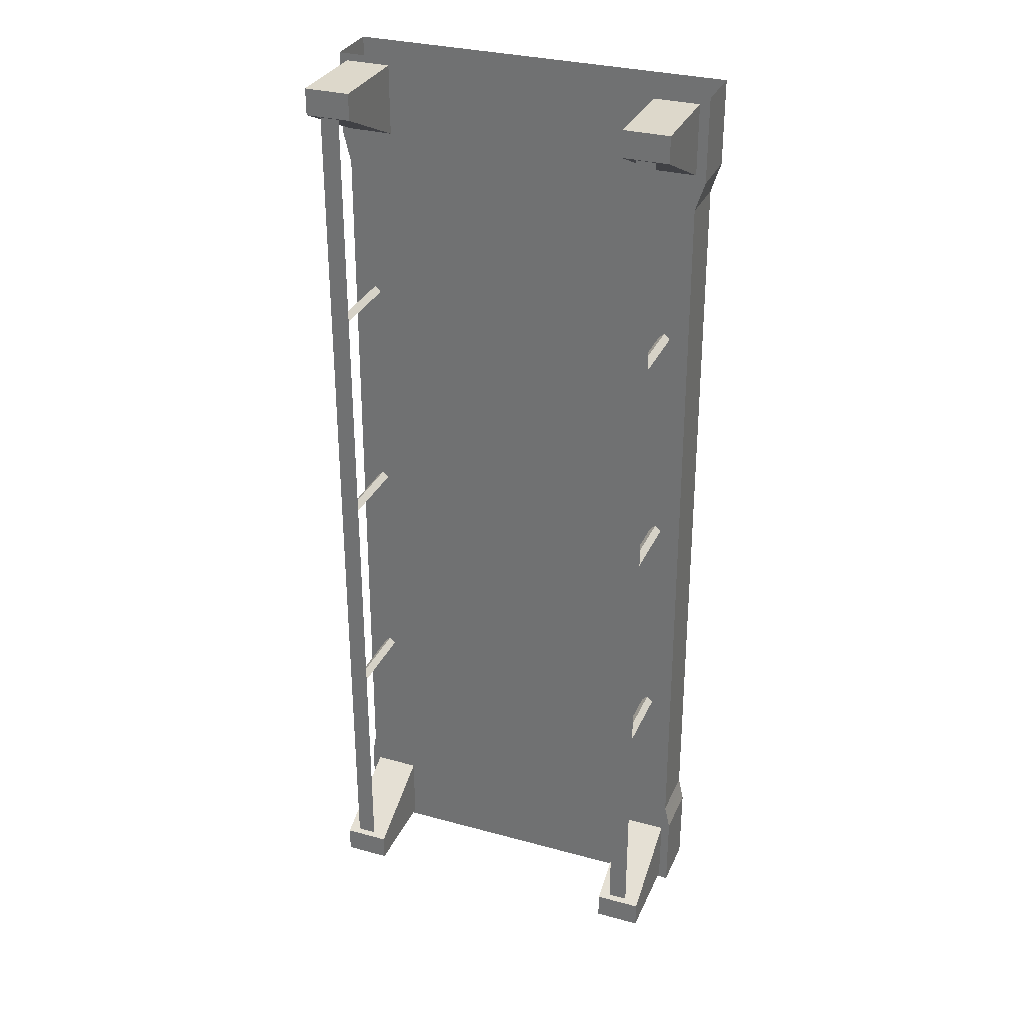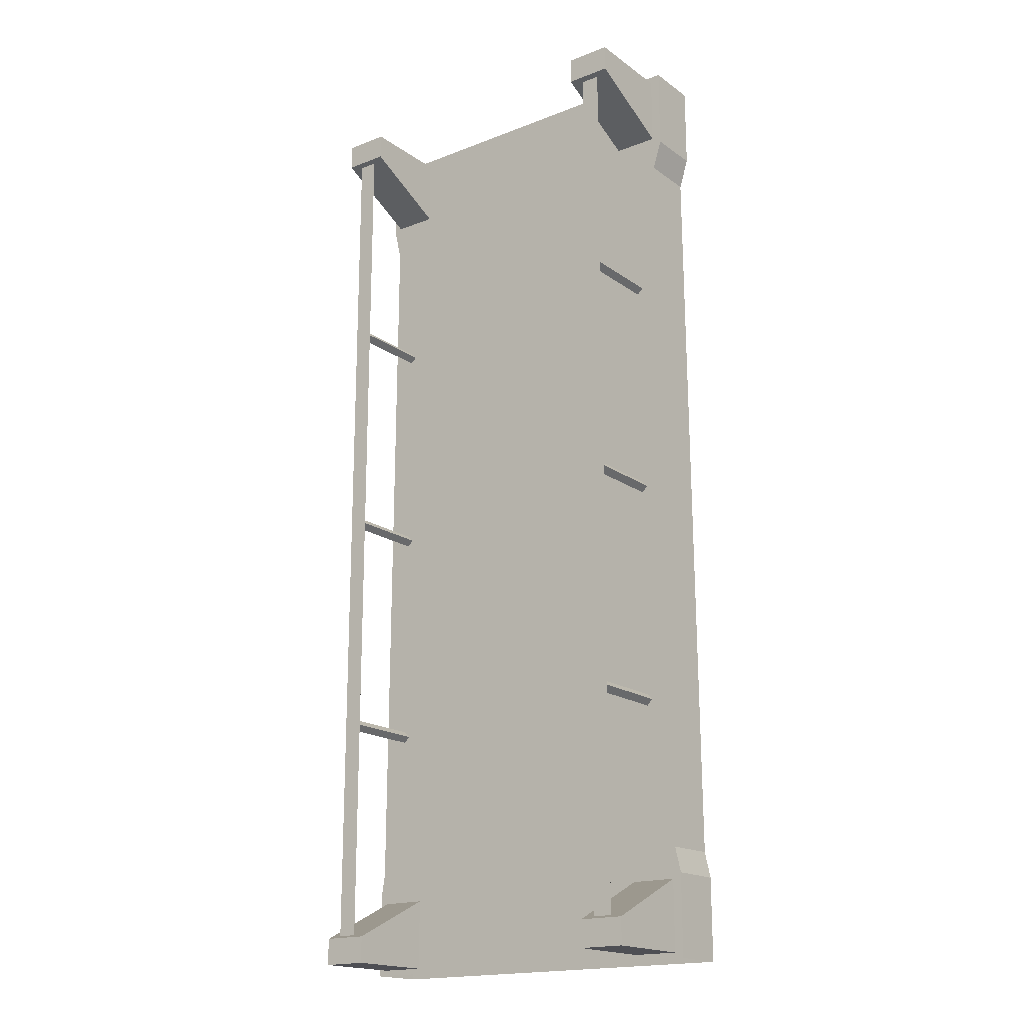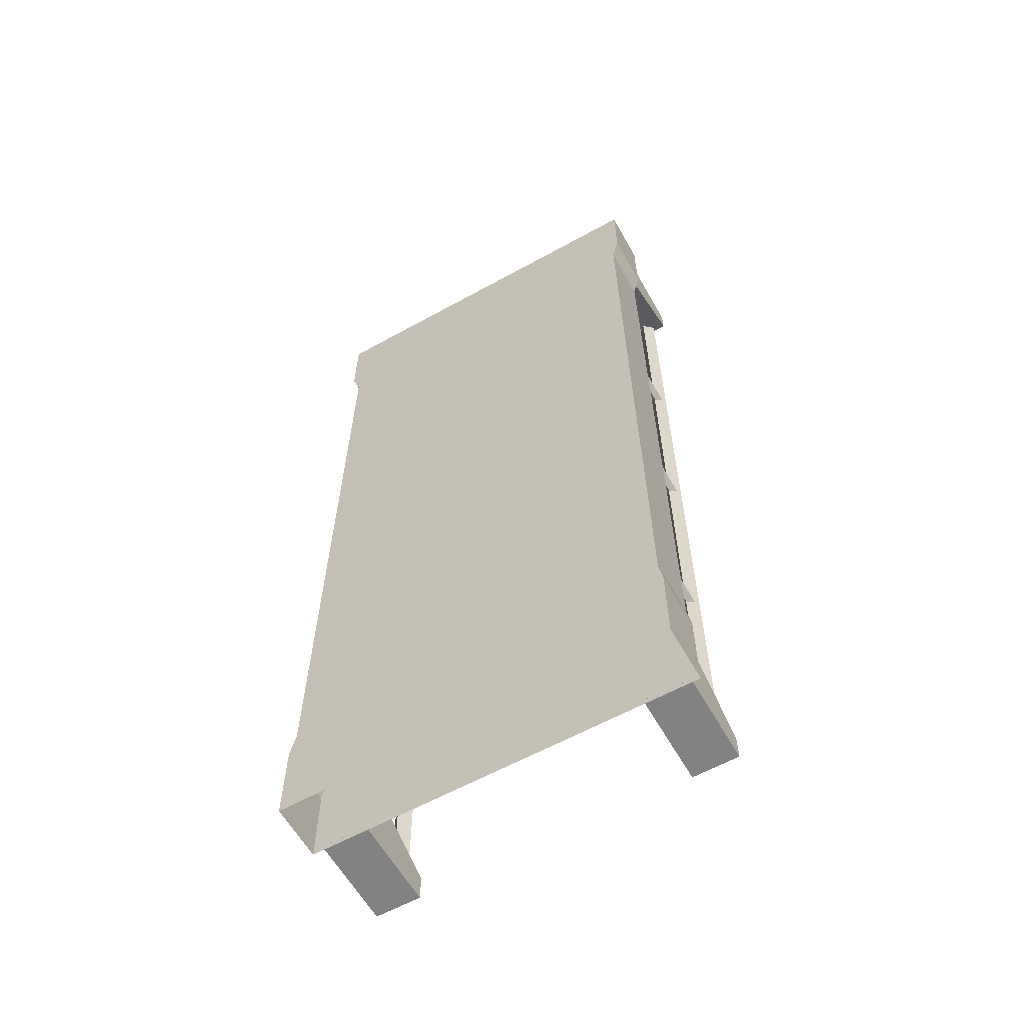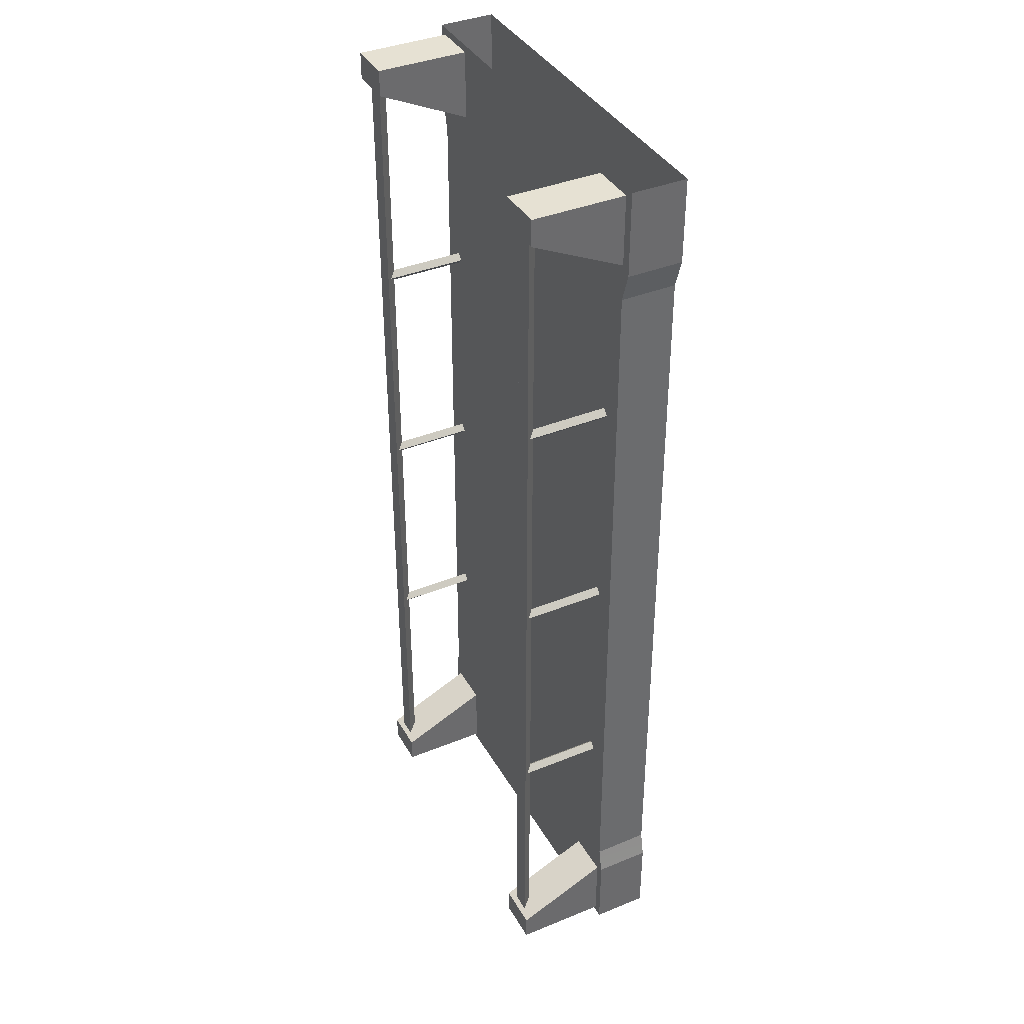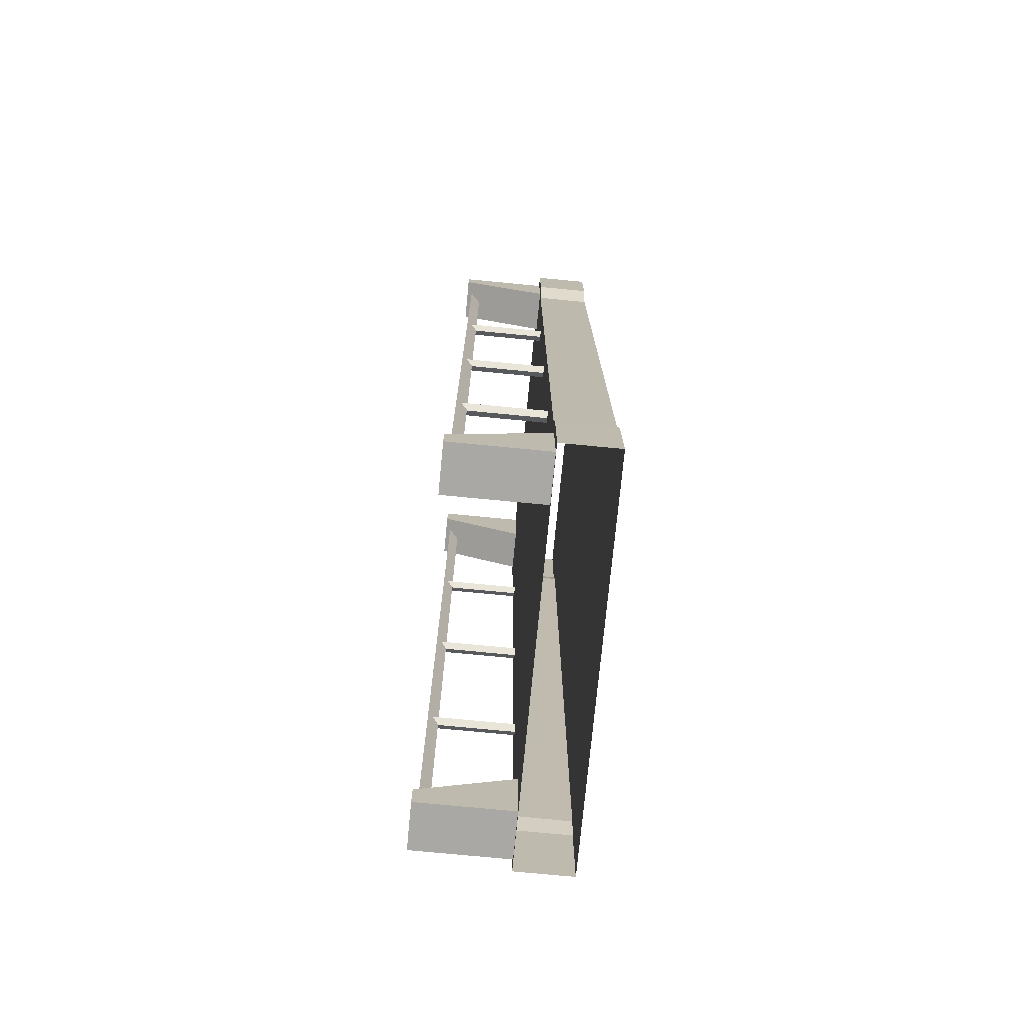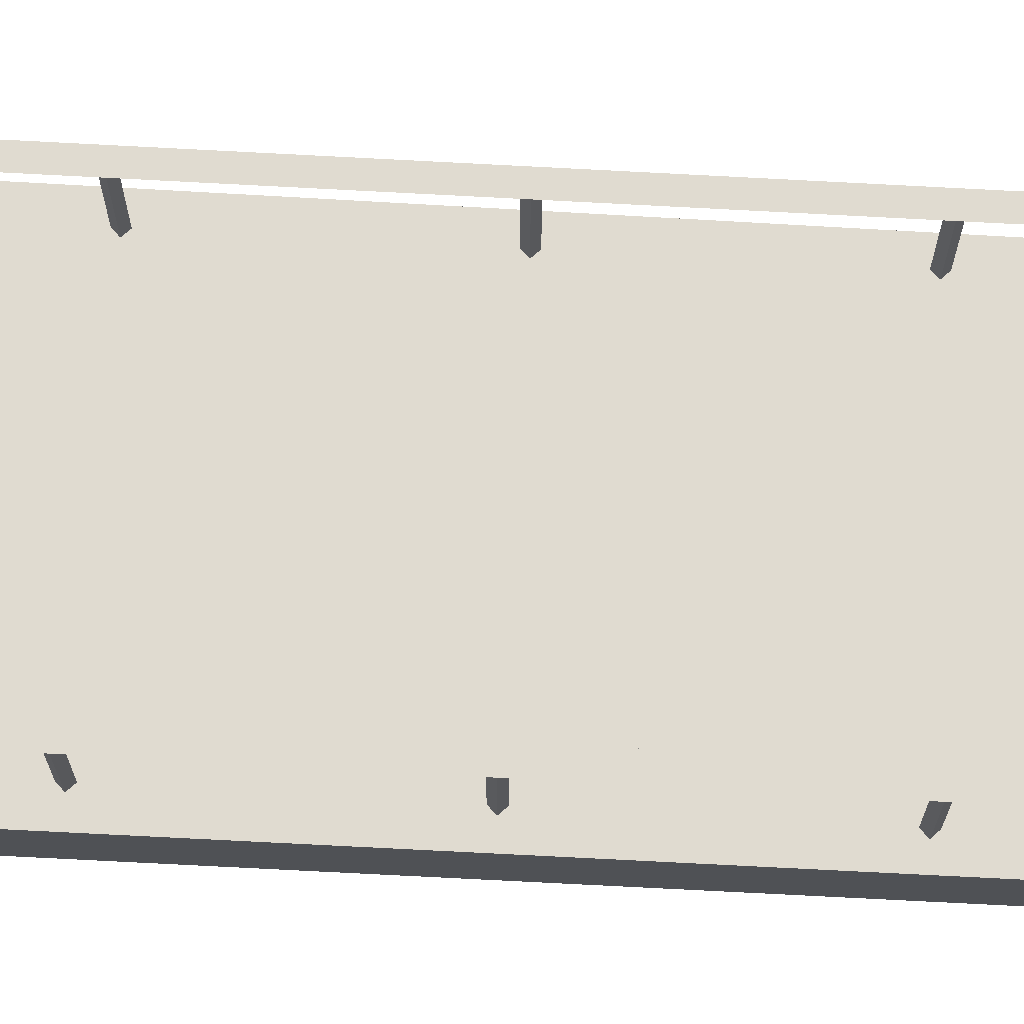
<metadata>
{"format":"obj","ext":"obj","renderer":"f3d","projection":"perspective","resolution":1024,"background":"white","views":[{"elev":31.3,"azim":-158.8,"up":"+Z"},{"elev":-18.3,"azim":-143.1,"up":"+Z"},{"elev":-60.9,"azim":29.4,"up":"+Z"},{"elev":38.9,"azim":-117.0,"up":"+Z"},{"elev":-74.9,"azim":-95.5,"up":"+Z"},{"elev":70.0,"azim":-86.8,"up":"+Y"}]}
</metadata>
<code>
v -17.62 22.98 78.73
v -18.26 13.37 78.08
v -17.62 13.37 78.73
v -18.26 22.98 78.08
v -17.62 13.37 77.44
v -17.62 22.98 77.44
v -16.97 13.37 78.08
v -16.97 22.98 78.08
v 17.47 22.98 78.73
v 16.83 13.37 78.08
v 17.47 13.37 78.73
v 16.83 22.98 78.08
v 17.47 13.37 77.44
v 17.47 22.98 77.44
v 18.12 13.37 78.08
v 18.12 22.98 78.08
v 17.47 22.98 28.79
v 16.83 13.37 28.15
v 17.47 13.37 28.79
v 16.83 22.98 28.15
v 17.47 13.37 27.51
v 17.47 22.98 27.51
v 18.12 13.37 28.15
v 18.12 22.98 28.15
v 19.8 23.67 102.3
v 14.83 23.67 102.3
v 14.83 23.67 105.2
v 19.8 23.67 105.2
v 14.83 13.51 105.2
v 14.83 13.51 97.51
v 19.8 13.51 105.2
v 19.8 13.51 97.51
v -15.29 23.67 102.3
v -20.26 23.67 102.3
v -20.26 23.67 105.2
v -15.29 23.67 105.2
v -20.26 13.51 105.2
v -20.26 13.51 97.51
v -15.29 13.51 105.2
v -15.29 13.51 97.51
v 18.48 23.09 3.147
v 17.42 21.93 103.2
v 17.42 21.93 3.147
v 16.36 23.09 3.147
v 18.48 23.09 103.2
v 16.36 23.09 103.2
v -17.62 22.98 53.79
v -18.26 13.37 53.15
v -17.62 13.37 53.79
v -18.26 22.98 53.15
v -17.62 13.37 52.51
v -17.62 22.98 52.51
v -16.97 13.37 53.15
v -16.97 22.98 53.15
v -15.38 13.51 0.6061
v -15.38 23.67 3.51
v -15.38 23.67 0.6061
v -15.38 13.51 8.32
v -20.36 23.67 3.51
v -20.36 13.51 0.6061
v -20.36 23.67 0.6061
v -20.36 13.51 8.32
v 17.47 22.98 53.79
v 16.83 13.37 53.15
v 17.47 13.37 53.79
v 16.83 22.98 53.15
v 17.47 13.37 52.51
v 17.47 22.98 52.51
v 18.12 13.37 53.15
v 18.12 22.98 53.15
v -20.3 13.51 93.55
v 20.65 13.51 96.87
v 19.85 13.51 93.53
v 20.65 13.51 9.202
v -20.71 13.51 11.68
v 20.23 13.51 11.7
v -21.35 13.51 96.78
v -21.35 13.51 8.915
v 19.85 7.42 93.5
v 20.65 7.42 96.9
v -21.35 7.42 8.954
v -20.72 7.42 11.79
v -20.3 7.42 93.55
v 20.25 7.42 11.67
v 20.65 7.42 9.218
v -21.35 7.42 96.79
v 20.65 7.42 106
v -21.35 7.42 106
v -10.34 7.42 96.82
v -21.35 13.51 106
v 20.65 13.51 106
v 20.65 13.51 0.000813
v 20.65 7.42 0.000811
v 9.772 7.42 9.086
v 9.772 7.42 96.84
v -21.35 13.51 0.000813
v -21.35 7.42 0.000811
v -10.34 7.42 9.02
v -9.756 7.42 93.54
v -9.968 7.42 11.76
v 9.884 7.42 11.73
v 9.892 7.42 93.53
v 19.71 13.51 0.6061
v 19.71 23.67 3.51
v 19.71 23.67 0.6061
v 19.71 13.51 8.32
v 14.73 23.67 3.51
v 14.73 13.51 0.6061
v 14.73 23.67 0.6061
v 14.73 13.51 8.32
v -16.61 23.09 3.147
v -17.67 21.93 103.2
v -17.67 21.93 3.147
v -18.73 23.09 3.147
v -16.61 23.09 103.2
v -18.73 23.09 103.2
v -17.62 22.98 28.79
v -18.26 13.37 28.15
v -17.62 13.37 28.79
v -18.26 22.98 28.15
v -17.62 13.37 27.51
v -17.62 22.98 27.51
v -16.97 13.37 28.15
v -16.97 22.98 28.15
f 99 95 89
f 94 100 98
f 101 99 100
f 99 102 95
f 94 101 100
f 101 102 99
f 78 97 81
f 80 91 87
f 93 74 85
f 90 86 88
f 78 96 97
f 80 72 91
f 93 92 74
f 90 77 86
f 87 88 89
f 72 90 91
f 92 78 74
f 93 85 94
f 88 86 89
f 89 95 87
f 95 80 87
f 72 77 90
f 92 96 78
f 81 97 98
f 97 93 98
f 98 93 94
f 1 2 3
f 4 5 2
f 6 7 5
f 8 3 7
f 1 4 2
f 4 6 5
f 6 8 7
f 8 1 3
f 9 10 11
f 12 13 10
f 14 15 13
f 16 11 15
f 9 12 10
f 12 14 13
f 14 16 15
f 16 9 11
f 17 18 19
f 20 21 18
f 22 23 21
f 24 19 23
f 17 20 18
f 20 22 21
f 22 24 23
f 24 17 19
f 47 48 49
f 50 51 48
f 52 53 51
f 54 49 53
f 47 50 48
f 50 52 51
f 52 54 53
f 54 47 49
f 63 64 65
f 66 67 64
f 68 69 67
f 70 65 69
f 63 66 64
f 66 68 67
f 68 70 69
f 70 63 65
f 71 72 73
f 74 75 76
f 71 77 72
f 74 78 75
f 117 118 119
f 120 121 118
f 122 123 121
f 124 119 123
f 117 120 118
f 120 122 121
f 122 124 123
f 124 117 119
f 29 27 26
f 30 26 25
f 25 28 31
f 31 28 27
f 30 32 31
f 29 26 30
f 30 25 32
f 25 31 32
f 31 27 29
f 30 31 29
f 37 35 34
f 38 34 33
f 33 36 39
f 39 36 35
f 38 40 39
f 37 34 38
f 38 33 40
f 33 39 40
f 39 35 37
f 38 39 37
f 55 56 57
f 58 59 56
f 59 60 61
f 60 57 61
f 58 60 62
f 55 58 56
f 58 62 59
f 59 62 60
f 60 55 57
f 58 55 60
f 103 104 105
f 106 107 104
f 107 108 109
f 108 105 109
f 106 108 110
f 103 106 104
f 106 110 107
f 107 110 108
f 108 103 105
f 106 103 108
f 79 72 80
f 75 81 82
f 71 82 83
f 74 84 85
f 76 79 84
f 77 83 86
f 79 73 72
f 75 78 81
f 71 75 82
f 74 76 84
f 76 73 79
f 77 71 83
f 101 79 102
f 94 84 101
f 79 95 102
f 100 83 82
f 98 82 81
f 83 89 86
f 101 84 79
f 94 85 84
f 79 80 95
f 100 99 83
f 98 100 82
f 83 99 89
f 41 42 43
f 44 45 41
f 46 43 42
f 41 45 42
f 44 46 45
f 46 44 43
f 111 112 113
f 114 115 111
f 116 113 112
f 111 115 112
f 114 116 115
f 116 114 113
f 76 71 73
f 76 75 71
f 25 26 27
f 25 27 28
f 33 34 35
f 33 35 36
f 59 57 56
f 59 61 57
f 107 105 104
f 107 109 105

</code>
